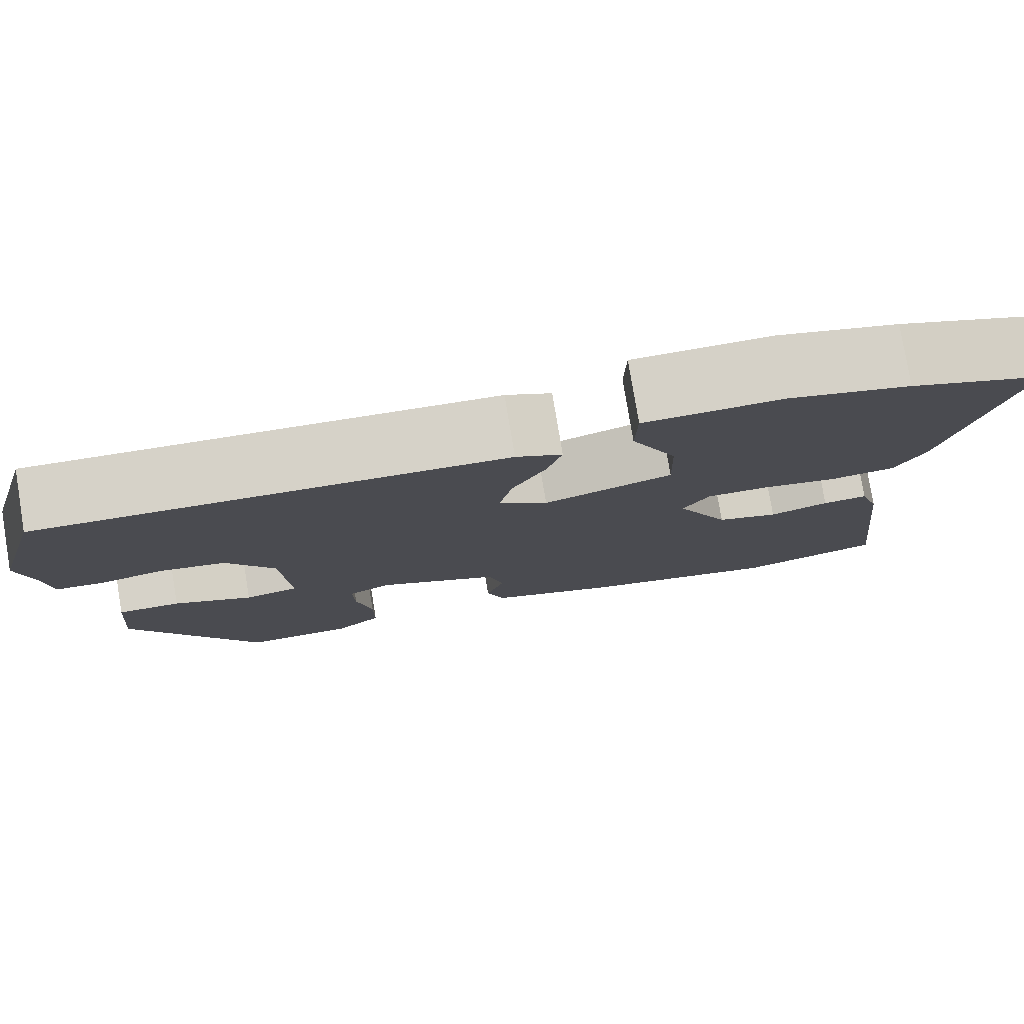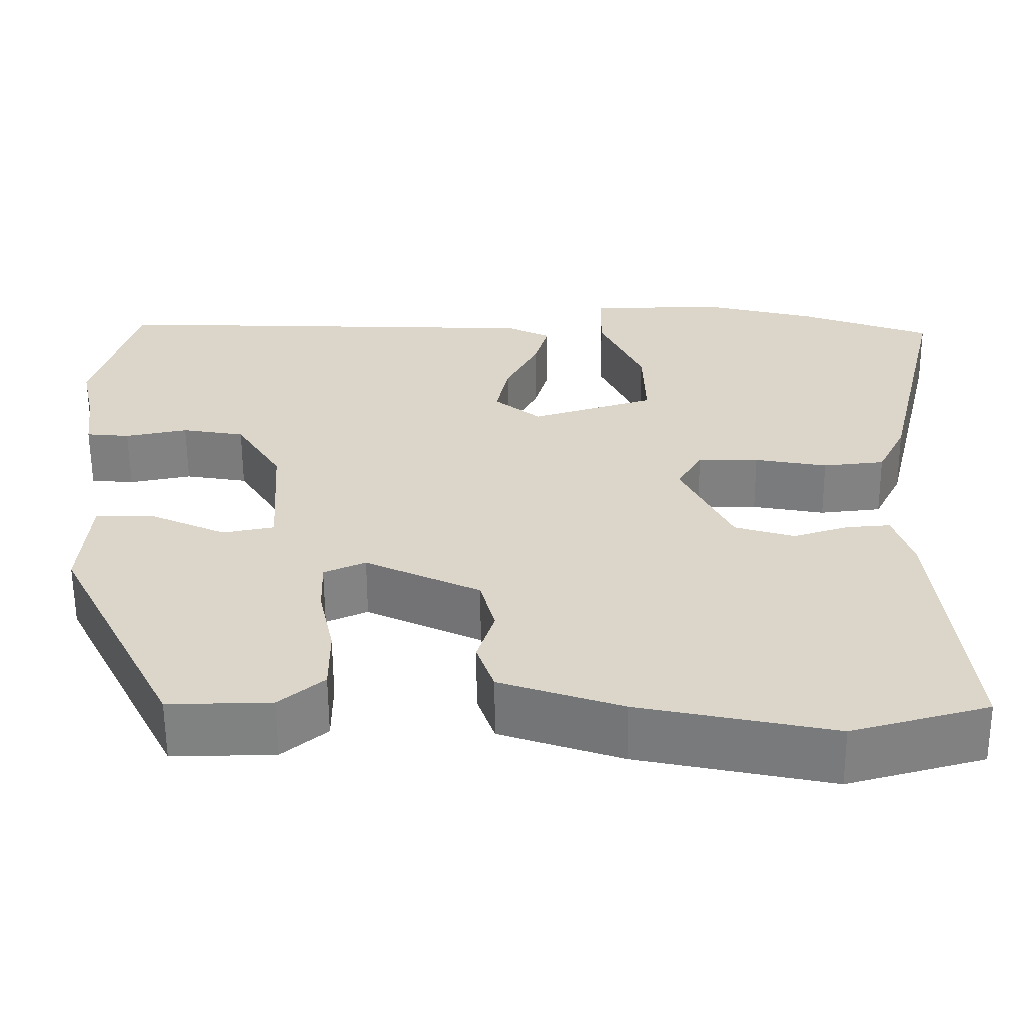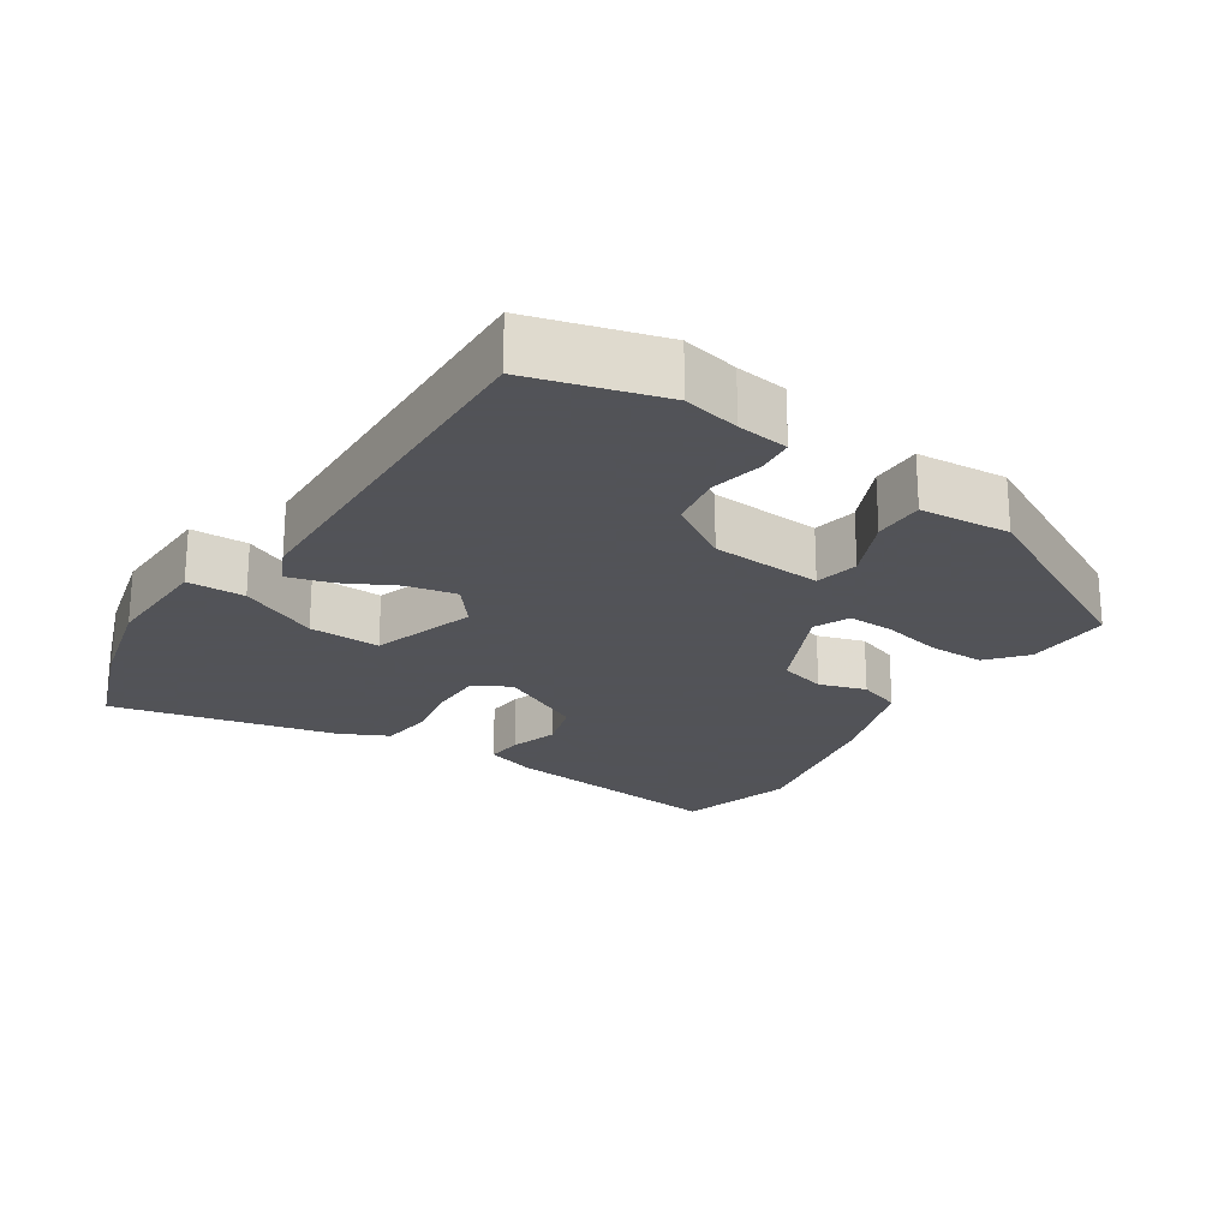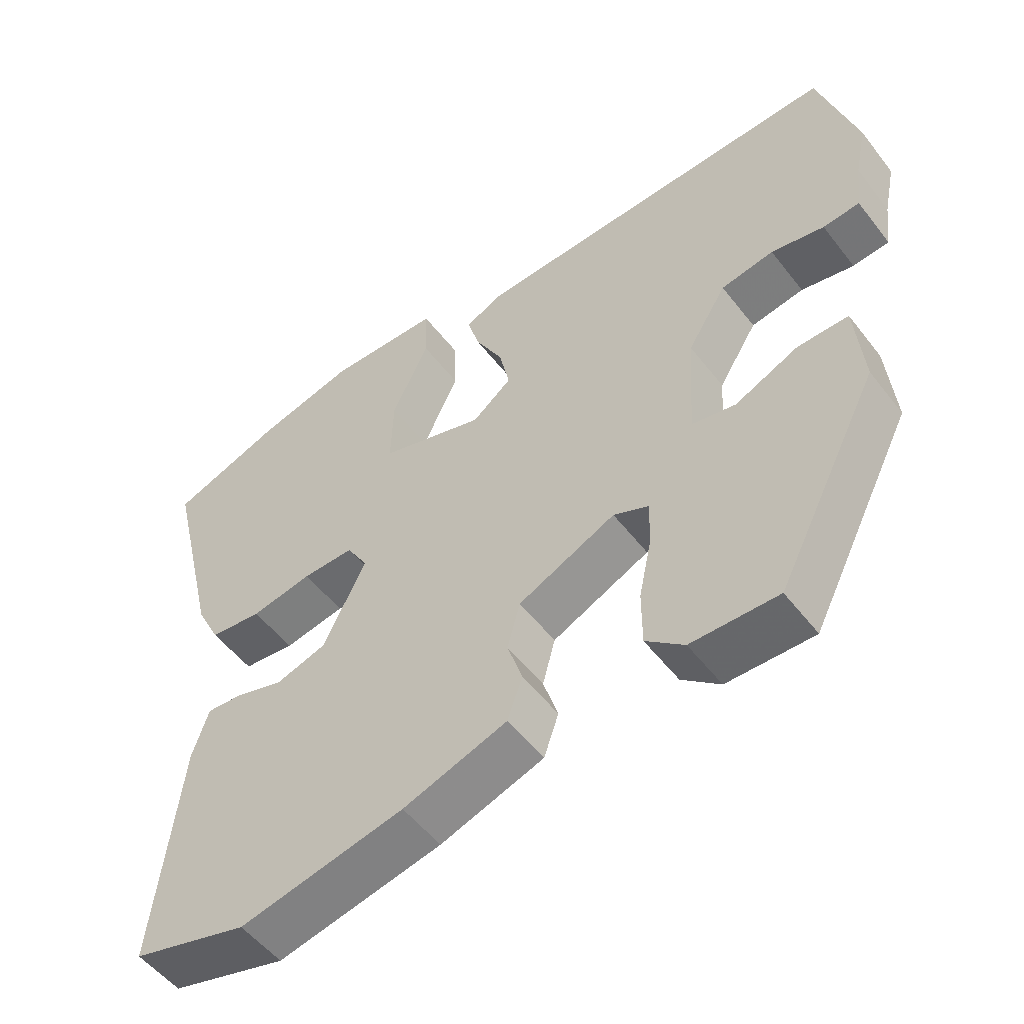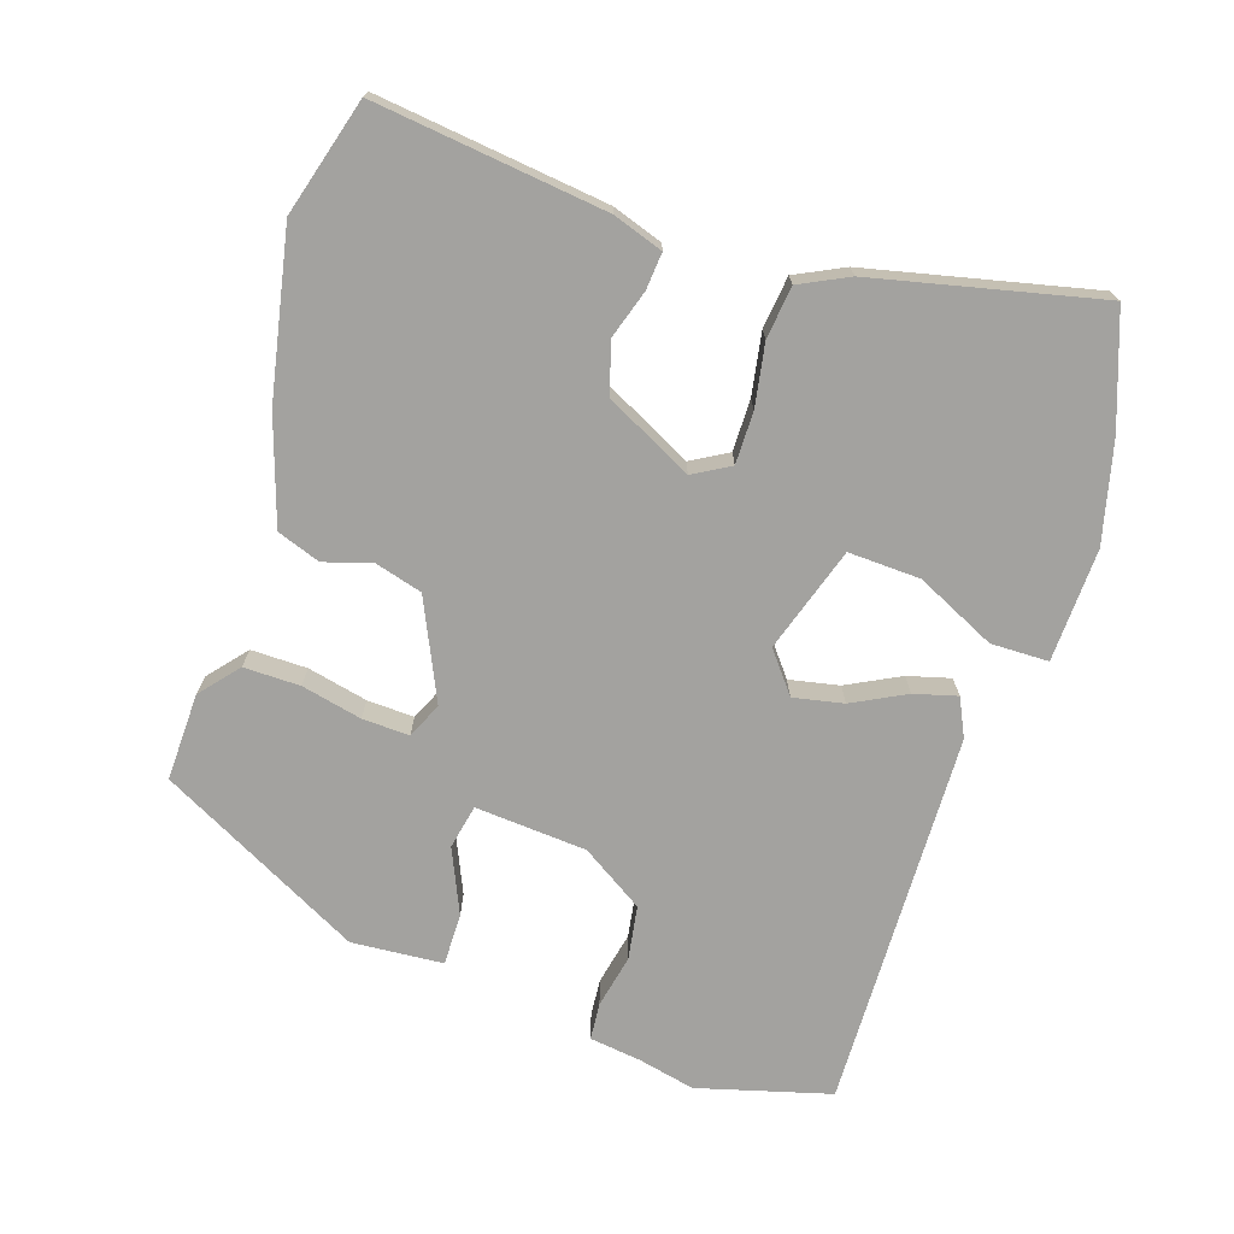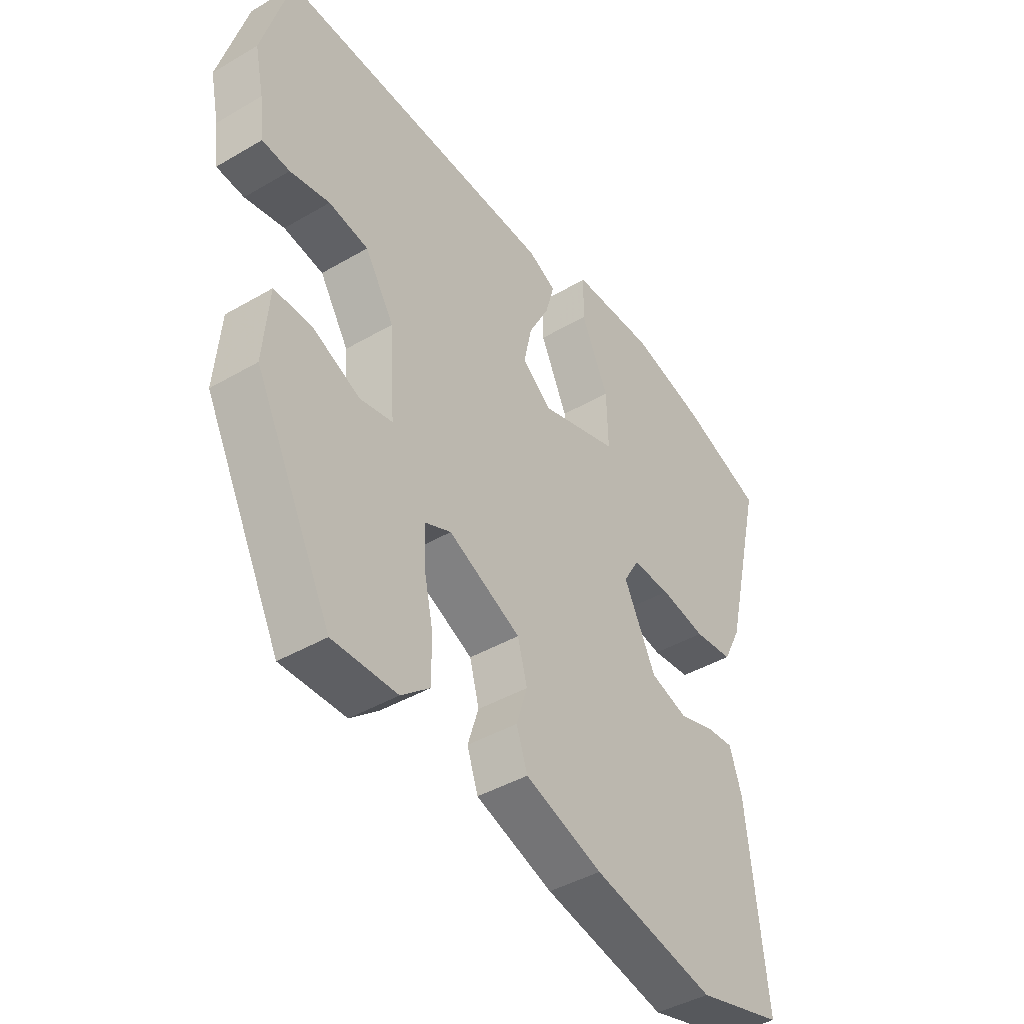
<metadata>
{"format":"obj","ext":"obj","renderer":"f3d","projection":"perspective","resolution":1024,"background":"white","views":[{"elev":78.5,"azim":170.6,"up":"+Z"},{"elev":-60.2,"azim":-179.6,"up":"+Z"},{"elev":-22.5,"azim":56.3,"up":"+Y"},{"elev":-52.9,"azim":36.7,"up":"+Z"},{"elev":-72.4,"azim":-108.7,"up":"+Y"},{"elev":-42.4,"azim":125.0,"up":"+Z"}]}
</metadata>
<code>
v 0.349 0.07 -0.47
v 0.226 0.07 -0.468
v 0.172 0.07 -0.423
v 0.172 0.07 -0.344
v 0.19 0.07 -0.259
v 0.192 0.07 -0.193
v 0.142 0.07 -0.171
v 0.004 0.07 -0.236
v -0.014 0.07 -0.303
v 0.007 0.07 -0.369
v -0.014 0.07 -0.43
v -0.161 0.07 -0.48
v -0.394 0.07 -0.529
v -0.558 0.07 -0.484
v -0.522 0.07 -0.16
v -0.499 0.07 -0.089
v -0.447 0.07 -0.093
v -0.379 0.07 -0.114
v -0.308 0.07 -0.092
v -0.247 0.07 0.031
v -0.277 0.07 0.082
v -0.35 0.07 0.081
v -0.437 0.07 0.065
v -0.511 0.07 0.073
v -0.545 0.07 0.141
v -0.62 0.07 0.456
v -0.463 0.07 0.514
v -0.323 0.07 0.55
v -0.164 0.07 0.546
v -0.162 0.07 0.465
v -0.214 0.07 0.353
v -0.217 0.07 0.252
v -0.069 0.07 0.206
v -0.013 0.07 0.251
v -0.028 0.07 0.321
v -0.067 0.07 0.395
v -0.084 0.07 0.455
v -0.031 0.07 0.481
v 0.5 0.07 0.501
v 0.553 0.07 0.316
v 0.536 0.07 0.236
v 0.527 0.07 0.163
v 0.475 0.07 0.158
v 0.4 0.07 0.173
v 0.325 0.07 0.16
v 0.27 0.07 0.072
v 0.26 0.07 -0.085
v 0.322 0.07 -0.097
v 0.412 0.07 -0.056
v 0.484 0.07 -0.055
v 0.495 0.07 -0.183
v 0.349 0 -0.47
v 0.226 0 -0.468
v 0.172 0 -0.423
v 0.172 0 -0.344
v 0.19 0 -0.259
v 0.192 0 -0.193
v 0.142 0 -0.171
v 0.004 0 -0.236
v -0.014 0 -0.303
v 0.007 0 -0.369
v -0.014 0 -0.43
v -0.161 0 -0.48
v -0.394 0 -0.529
v -0.558 0 -0.484
v -0.522 0 -0.16
v -0.499 0 -0.089
v -0.447 0 -0.093
v -0.379 0 -0.114
v -0.308 0 -0.092
v -0.247 0 0.031
v -0.277 0 0.082
v -0.35 0 0.081
v -0.437 0 0.065
v -0.511 0 0.073
v -0.545 0 0.141
v -0.62 0 0.456
v -0.463 0 0.514
v -0.323 0 0.55
v -0.164 0 0.546
v -0.162 0 0.465
v -0.214 0 0.353
v -0.217 0 0.252
v -0.069 0 0.206
v -0.013 0 0.251
v -0.028 0 0.321
v -0.067 0 0.395
v -0.084 0 0.455
v -0.031 0 0.481
v 0.5 0 0.501
v 0.553 0 0.316
v 0.536 0 0.236
v 0.527 0 0.163
v 0.475 0 0.158
v 0.4 0 0.173
v 0.325 0 0.16
v 0.27 0 0.072
v 0.26 0 -0.085
v 0.322 0 -0.097
v 0.412 0 -0.056
v 0.484 0 -0.055
v 0.495 0 -0.183
f 3 4 5
f 2 3 5
f 1 2 5
f 51 1 5
f 50 51 5
f 49 50 5
f 48 49 5
f 47 48 5 6
f 46 47 6 7
f 41 42 43 44
f 41 44 45
f 40 41 45
f 39 40 45
f 38 39 45
f 37 38 45
f 36 37 45
f 35 36 45
f 34 35 45 46
f 29 30 31
f 28 29 31
f 27 28 31
f 26 27 31
f 25 26 31
f 24 25 31
f 23 24 31
f 22 23 31
f 21 22 31 32
f 20 21 32 33
f 16 17 18
f 15 16 18
f 14 15 18
f 13 14 18
f 12 13 18
f 11 12 18
f 10 11 18
f 9 10 18
f 8 9 18 19
f 33 34 46
f 20 33 46
f 19 20 46
f 8 19 46
f 7 8 46
f 56 55 54
f 56 54 53
f 56 53 52
f 56 52 102
f 56 102 101
f 56 101 100
f 56 100 99
f 57 56 99 98
f 58 57 98 97
f 95 94 93 92
f 96 95 92
f 96 92 91
f 96 91 90
f 96 90 89
f 96 89 88
f 96 88 87
f 96 87 86
f 97 96 86 85
f 82 81 80
f 82 80 79
f 82 79 78
f 82 78 77
f 82 77 76
f 82 76 75
f 82 75 74
f 82 74 73
f 83 82 73 72
f 84 83 72 71
f 69 68 67
f 69 67 66
f 69 66 65
f 69 65 64
f 69 64 63
f 69 63 62
f 69 62 61
f 69 61 60
f 70 69 60 59
f 97 85 84
f 97 84 71
f 97 71 70
f 97 70 59
f 97 59 58
f 1 52 53 2
f 2 53 54 3
f 3 54 55 4
f 4 55 56 5
f 5 56 57 6
f 6 57 58 7
f 7 58 59 8
f 8 59 60 9
f 9 60 61 10
f 10 61 62 11
f 11 62 63 12
f 12 63 64 13
f 13 64 65 14
f 14 65 66 15
f 15 66 67 16
f 16 67 68 17
f 17 68 69 18
f 18 69 70 19
f 19 70 71 20
f 20 71 72 21
f 21 72 73 22
f 22 73 74 23
f 23 74 75 24
f 24 75 76 25
f 25 76 77 26
f 26 77 78 27
f 27 78 79 28
f 28 79 80 29
f 29 80 81 30
f 30 81 82 31
f 31 82 83 32
f 32 83 84 33
f 33 84 85 34
f 34 85 86 35
f 35 86 87 36
f 36 87 88 37
f 37 88 89 38
f 38 89 90 39
f 39 90 91 40
f 40 91 92 41
f 41 92 93 42
f 42 93 94 43
f 43 94 95 44
f 44 95 96 45
f 45 96 97 46
f 46 97 98 47
f 47 98 99 48
f 48 99 100 49
f 49 100 101 50
f 50 101 102 51
f 51 102 52 1

</code>
